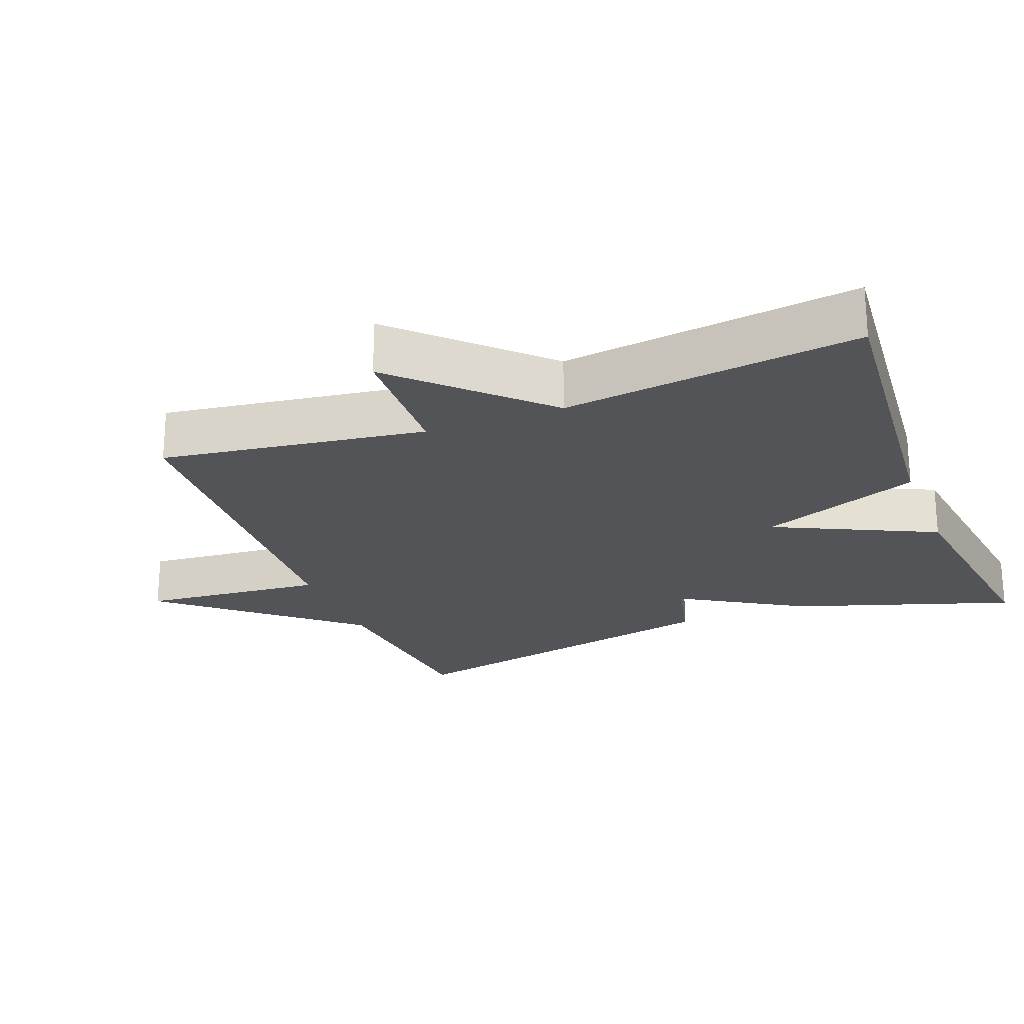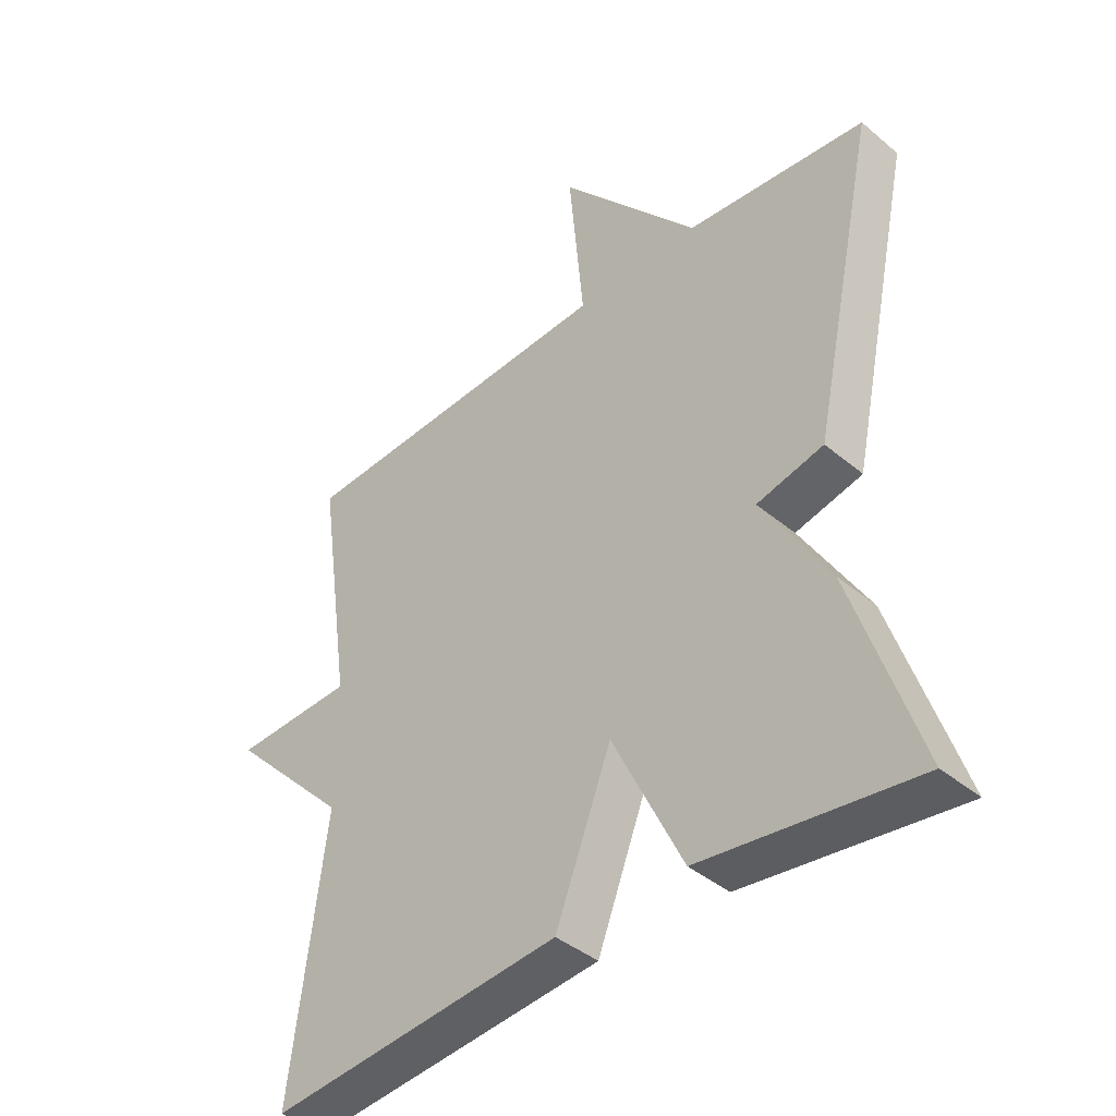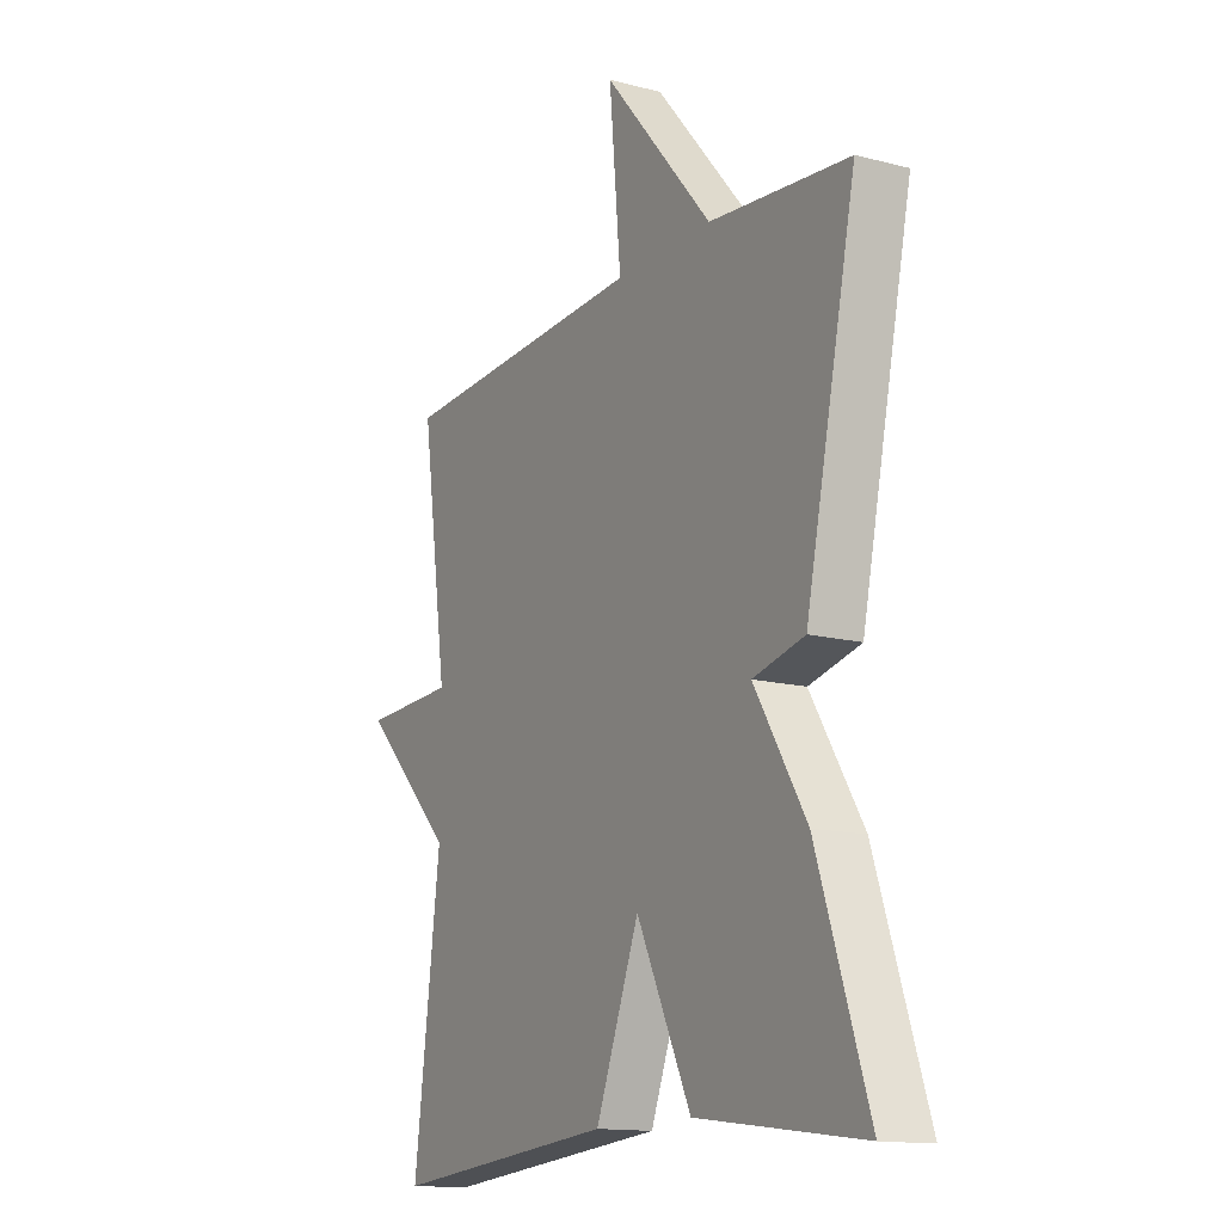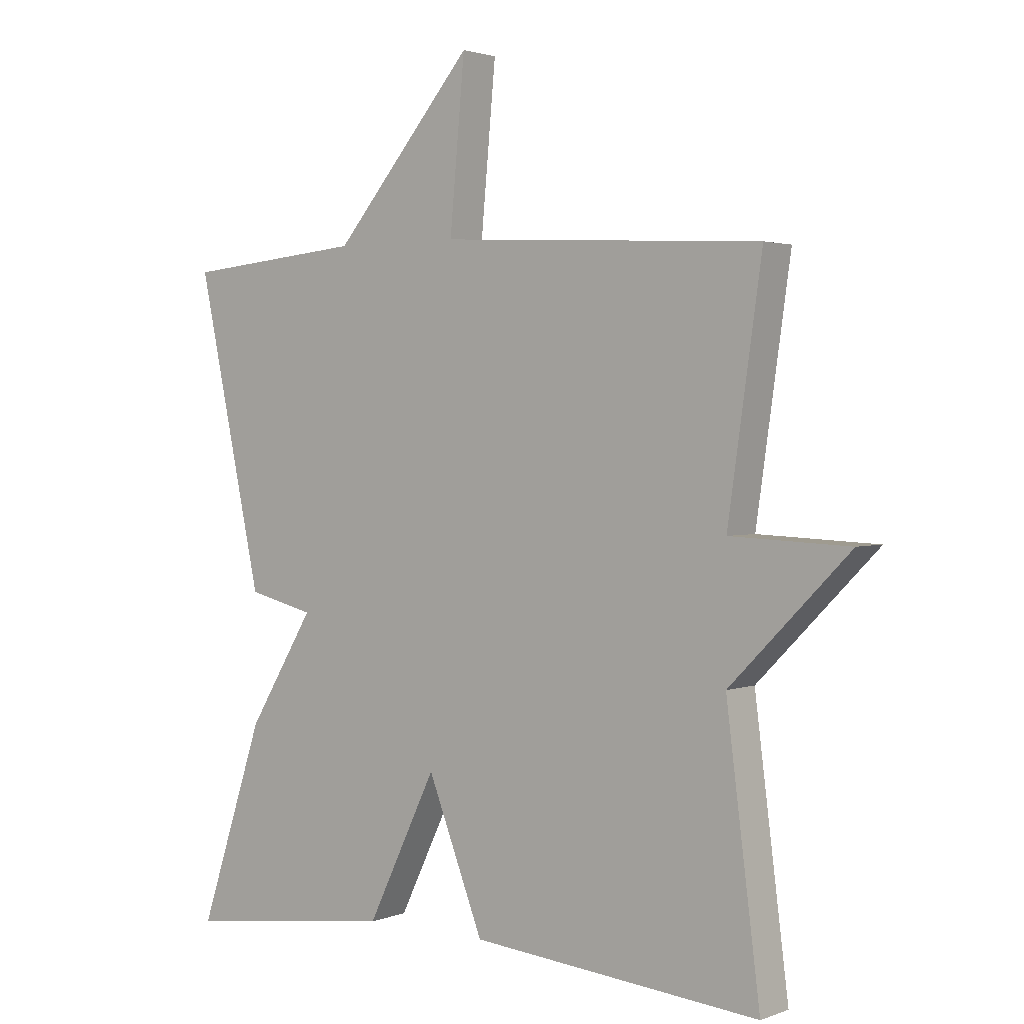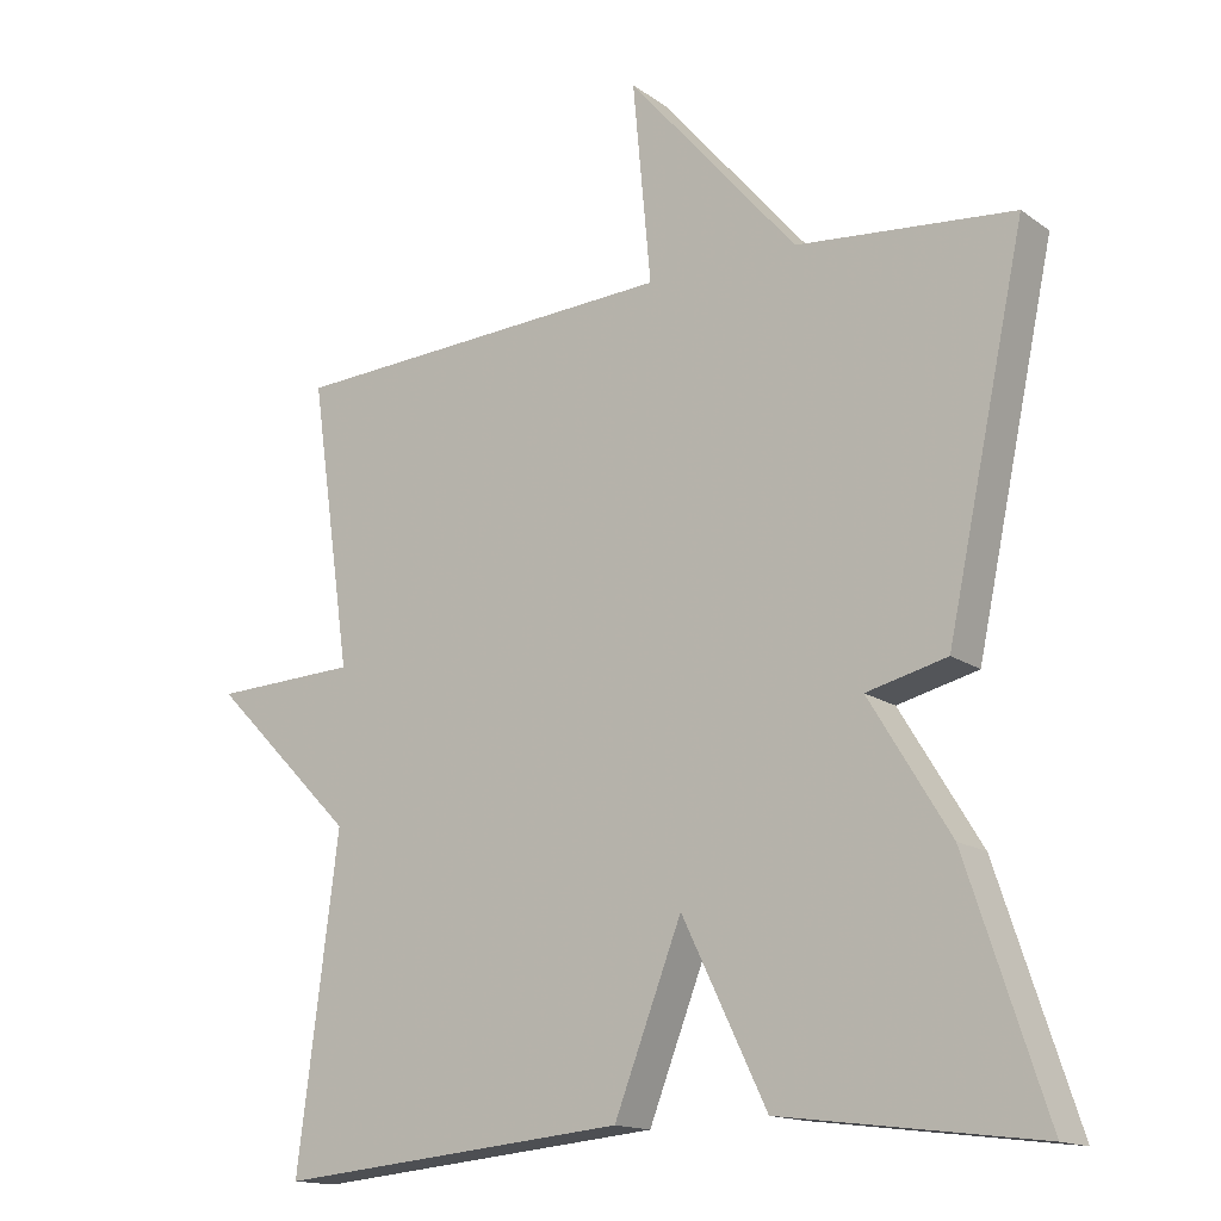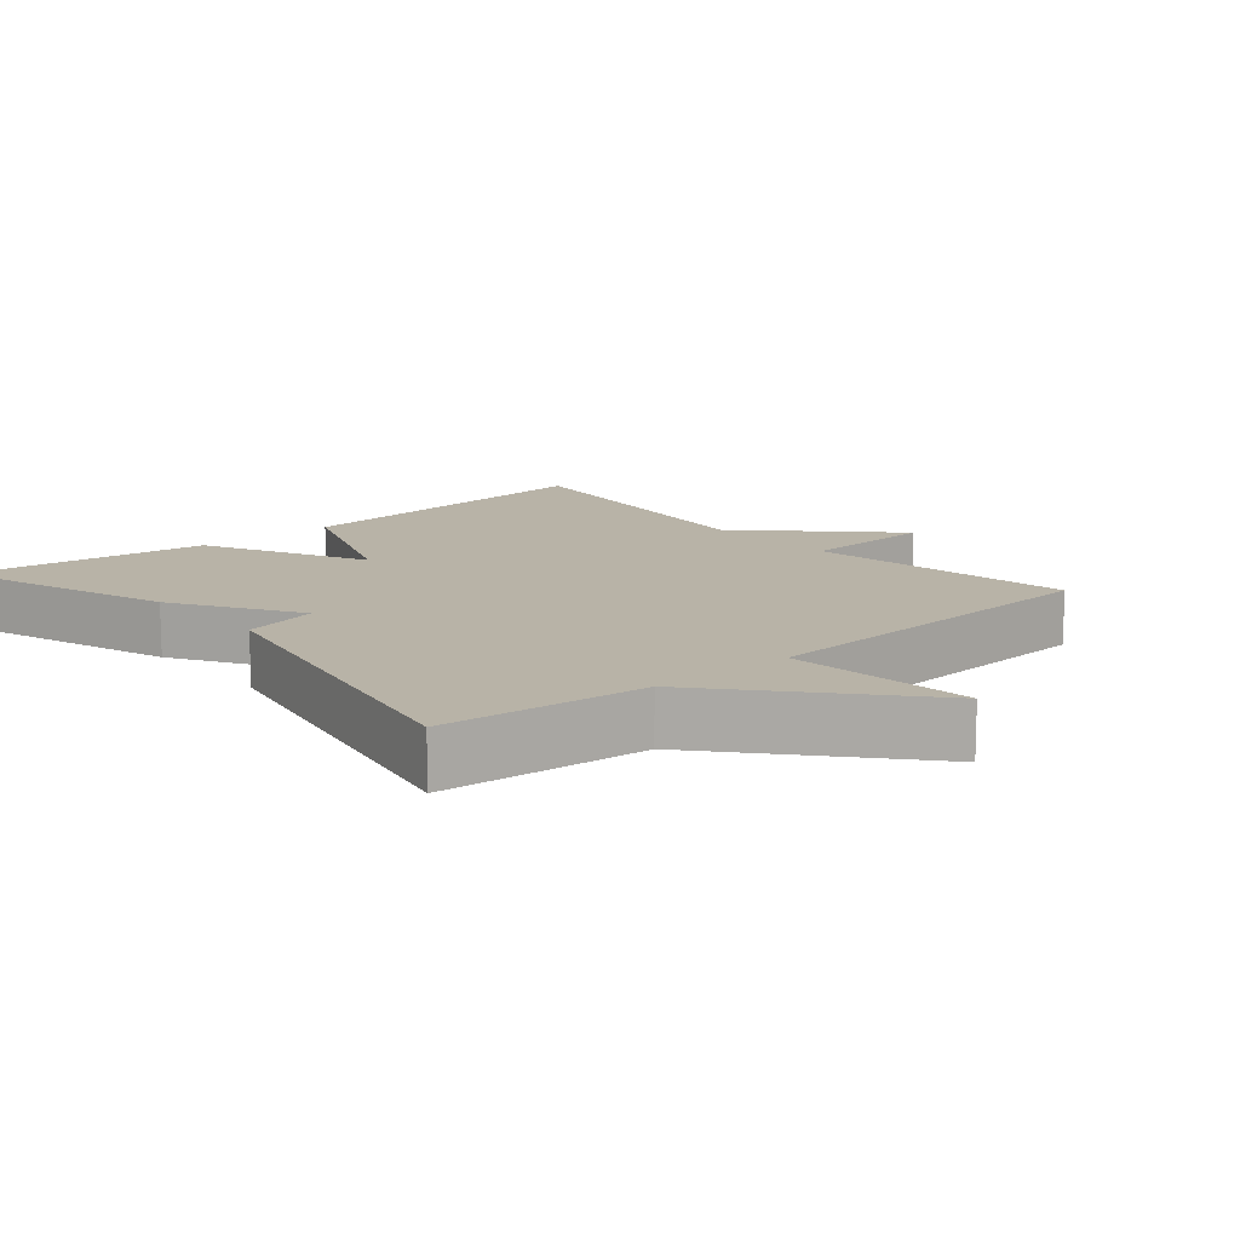
<metadata>
{"format":"obj","ext":"obj","renderer":"f3d","projection":"perspective","resolution":1024,"background":"white","views":[{"elev":-23.2,"azim":111.3,"up":"+Y"},{"elev":-40.9,"azim":-135.5,"up":"+Z"},{"elev":-14.2,"azim":-119.6,"up":"+Z"},{"elev":2.1,"azim":37.8,"up":"+Z"},{"elev":-15.3,"azim":-145.2,"up":"+Z"},{"elev":12.9,"azim":-40.9,"up":"+Y"}]}
</metadata>
<code>
v 0.5 0.07 0.5
v 0.446 0.07 0.123
v 0.636 0.07 0.115
v 0.446 0.07 -0.077
v 0.5 0.07 -0.5
v 0.038 0.07 -0.457
v -0.051 0.07 -0.228
v -0.162 0.07 -0.457
v -0.5 0.07 -0.5
v -0.396 0.07 -0.186
v -0.29 0.07 -0.012
v -0.396 0.07 0.014
v -0.5 0.07 0.5
v -0.214 0.07 0.527
v 0.01 0.07 0.789
v -0.014 0.07 0.527
v 0.5 0 0.5
v 0.446 0 0.123
v 0.636 0 0.115
v 0.446 0 -0.077
v 0.5 0 -0.5
v 0.038 0 -0.457
v -0.051 0 -0.228
v -0.162 0 -0.457
v -0.5 0 -0.5
v -0.396 0 -0.186
v -0.29 0 -0.012
v -0.396 0 0.014
v -0.5 0 0.5
v -0.214 0 0.527
v 0.01 0 0.789
v -0.014 0 0.527
f 14 15 16
f 16 1 2
f 14 16 2
f 13 14 2
f 12 13 2
f 11 12 2
f 9 10 11
f 8 9 11
f 7 8 11
f 2 3 4
f 11 2 4
f 7 11 4
f 4 5 6 7
f 32 31 30
f 18 17 32
f 18 32 30
f 18 30 29
f 18 29 28
f 18 28 27
f 27 26 25
f 27 25 24
f 27 24 23
f 20 19 18
f 20 18 27
f 20 27 23
f 23 22 21 20
f 1 17 18 2
f 2 18 19 3
f 3 19 20 4
f 4 20 21 5
f 5 21 22 6
f 6 22 23 7
f 7 23 24 8
f 8 24 25 9
f 9 25 26 10
f 10 26 27 11
f 11 27 28 12
f 12 28 29 13
f 13 29 30 14
f 14 30 31 15
f 15 31 32 16
f 16 32 17 1

</code>
